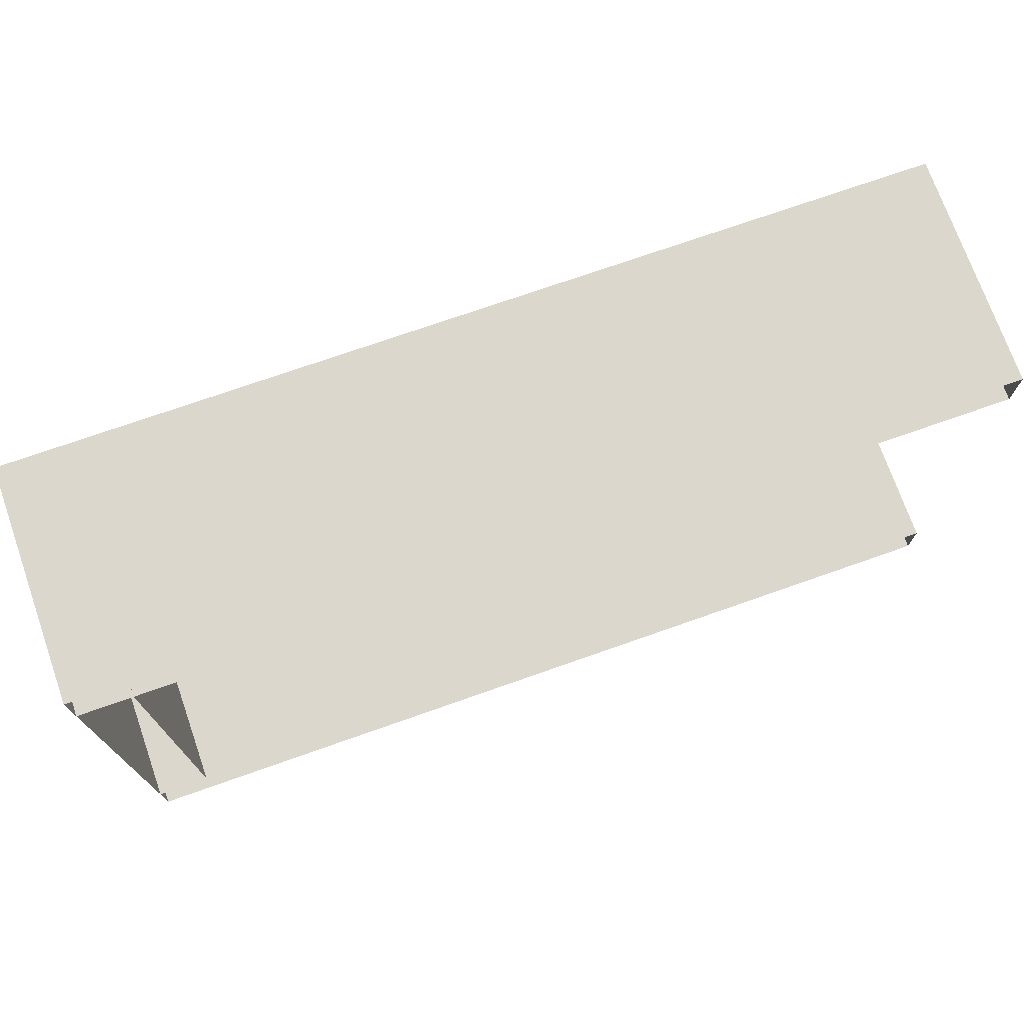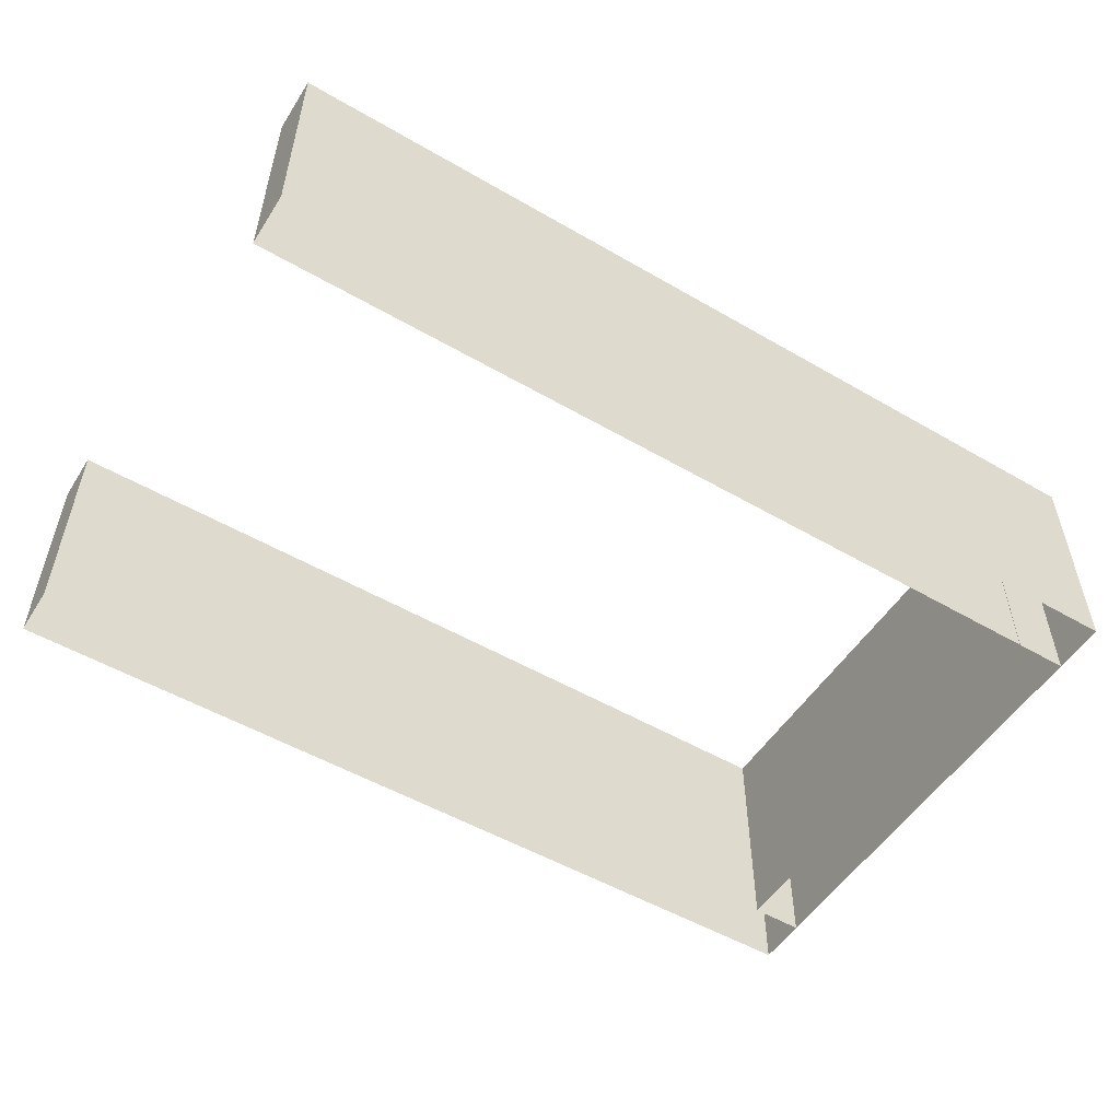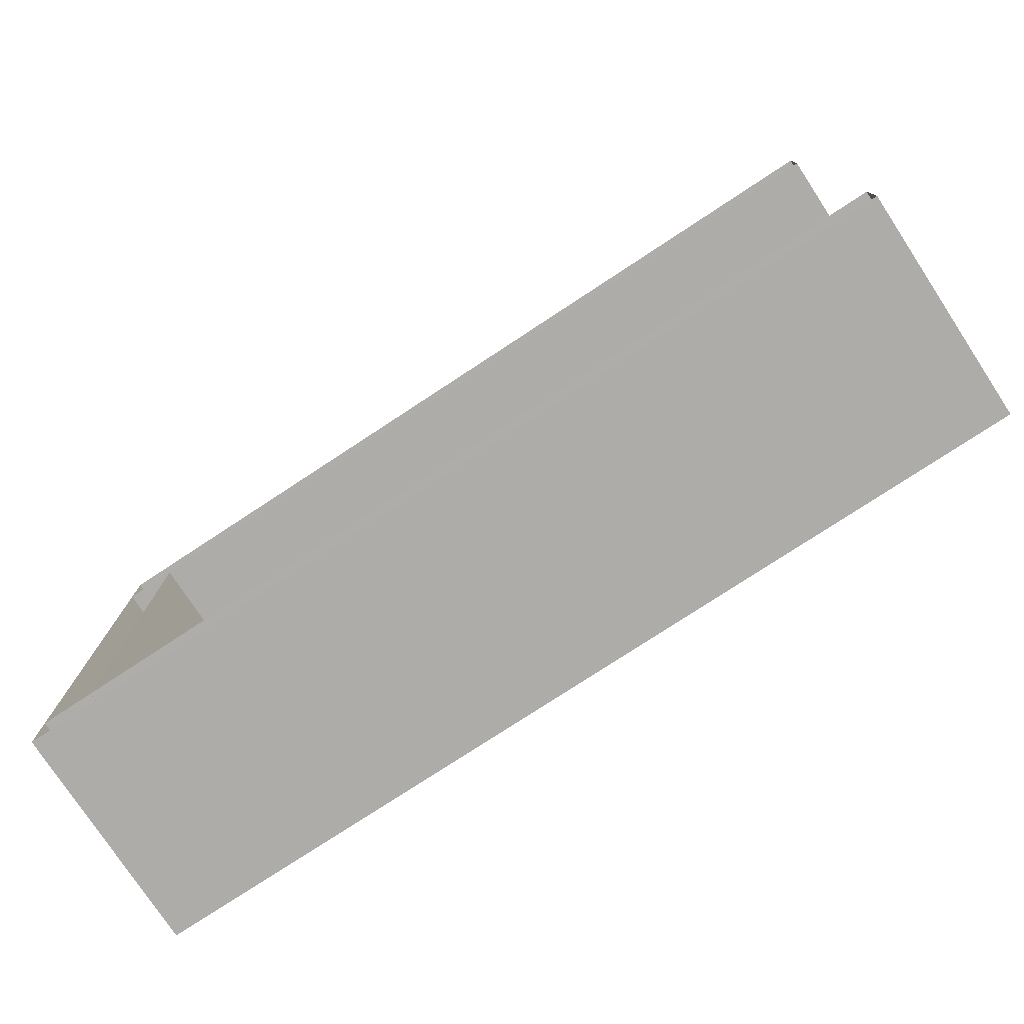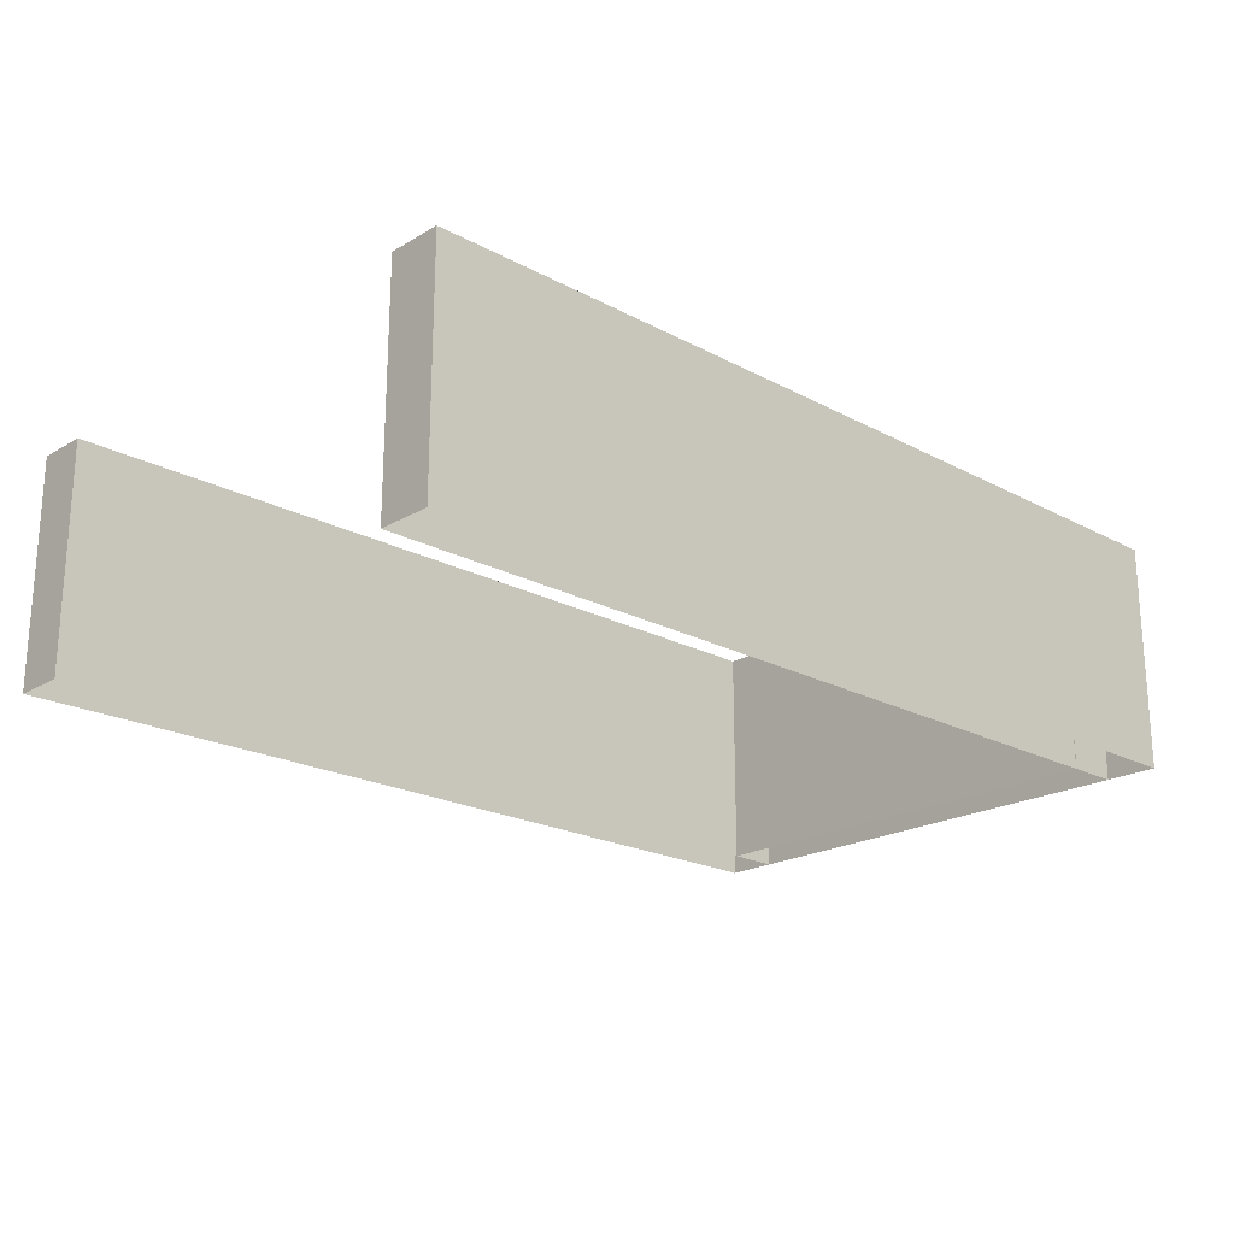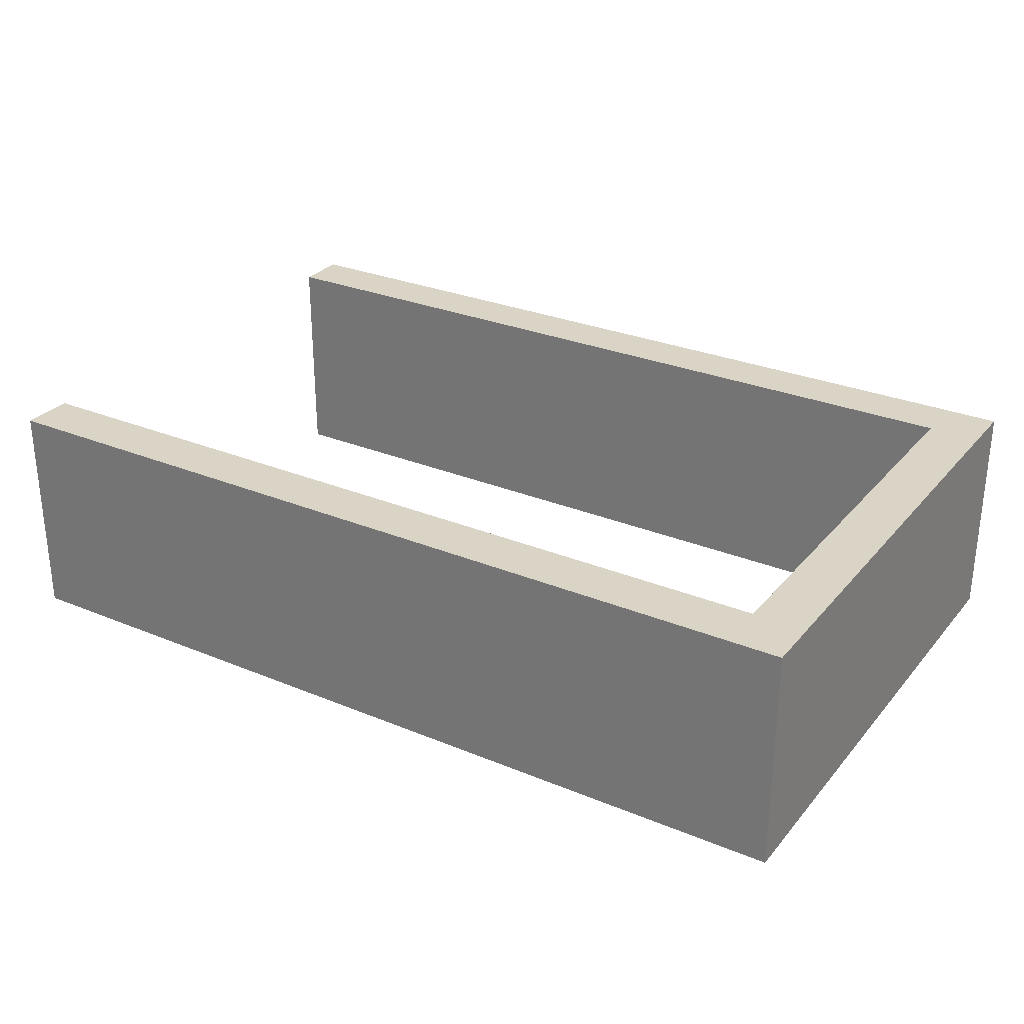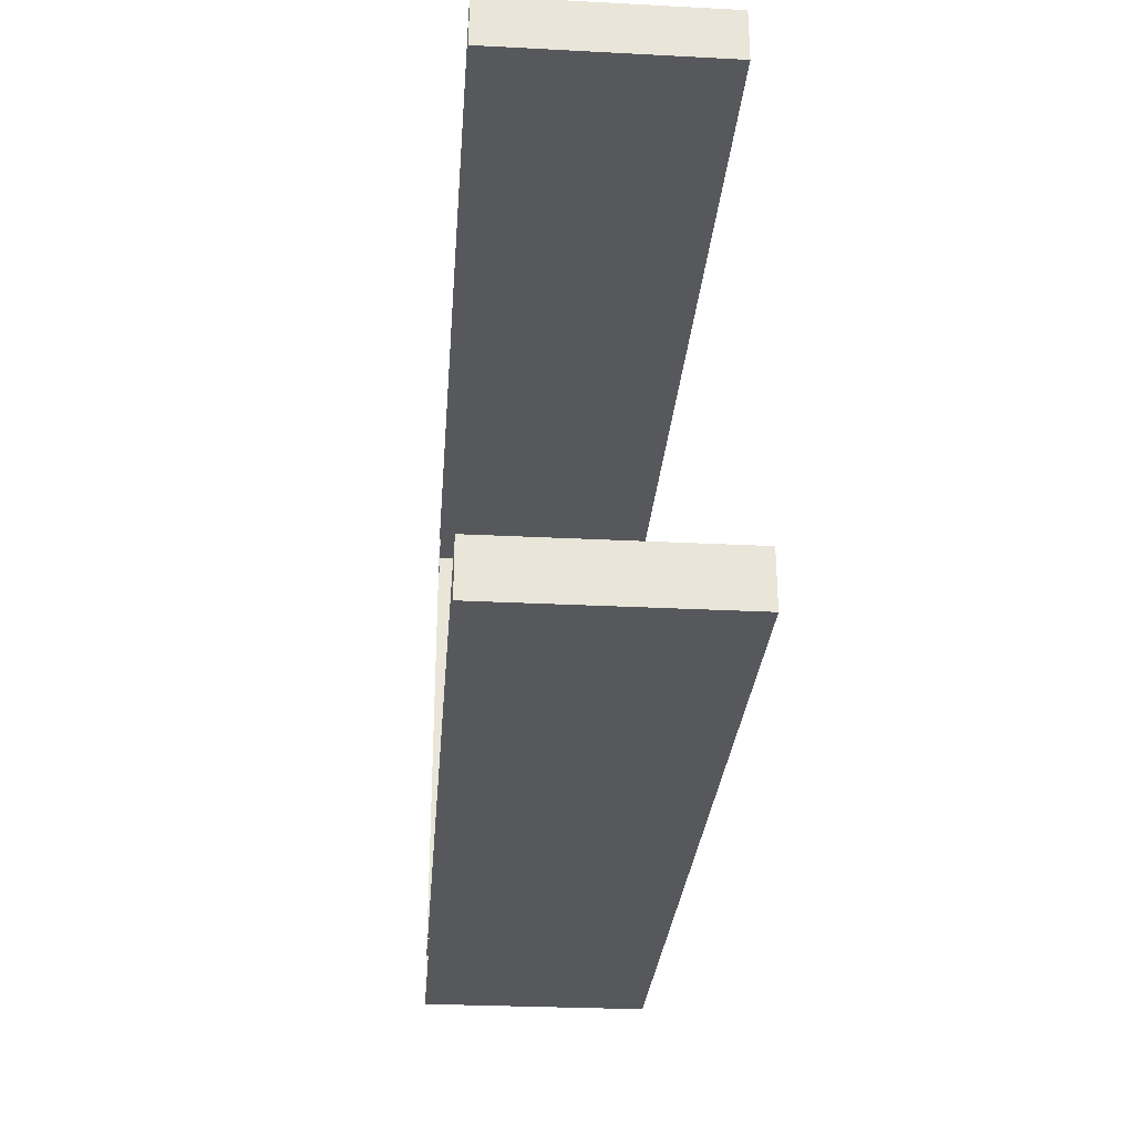
<metadata>
{"format":"obj","ext":"obj","renderer":"f3d","projection":"perspective","resolution":1024,"background":"white","views":[{"elev":73.3,"azim":-19.4,"up":"+Z"},{"elev":-52.6,"azim":148.1,"up":"+Y"},{"elev":-77.1,"azim":33.3,"up":"+Z"},{"elev":-21.0,"azim":136.3,"up":"+Y"},{"elev":28.7,"azim":-148.2,"up":"+Y"},{"elev":-28.8,"azim":85.6,"up":"+Z"}]}
</metadata>
<code>
g topSectionWalls
v -8.001 -0.4999 -0.25
v -8.001 -1.383e-05 0.2499
v -8.001 -0.4999 0.2499
v -8.001 -1.383e-05 -0.25
v -8.001 0.8251 -0.25
v -8.001 0.8251 0.2499
v -8.001 1.65 -0.25
v -8.001 1.65 0.2499
v 0.5013 1.65 0.2499
v -8.001 1.65 0.2499
v -8.001 1.65 -0.25
v 0.5013 1.65 -0.25
v 0.5013 -1.383e-05 0.2499
v 0.5013 -0.4999 0.2499
v -8.001 -0.4999 0.2499
v -8.001 -1.383e-05 0.2499
v -8.001 0.8251 0.2499
v 0.5013 0.8251 0.2499
v 0.5013 1.65 0.2499
v -8.001 1.65 0.2499
v -8.001 1.65 -0.25
v 0.5013 0.8251 -0.25
v 0.5013 1.65 -0.25
v -8.001 0.8251 -0.25
v 0.5013 -1.383e-05 -0.25
v -8.001 -1.383e-05 -0.25
v 0.5013 -0.4999 -0.25
v -8.001 -0.4999 -0.25
v 0.5013 0.8251 0.2499
v 0.5013 1.65 0.2499
v 0.5013 1.65 -0.25
v 0.5013 0.8251 -0.25
v 0.5013 -1.383e-05 0.2499
v 0.5013 -1.383e-05 -0.25
v 0.5013 -0.4999 0.2499
v 0.5013 -1.383e-05 0.2499
v 0.5013 -1.383e-05 -0.25
v 0.5013 -0.4999 -0.25
v -8.001 -0.4999 -5
v -8.001 -1.383e-05 -4.5
v -8.001 -0.4999 -4.5
v -8.001 -1.383e-05 -5
v -8.001 0.8251 -5
v -8.001 0.8251 -4.5
v -8.001 1.65 -5
v -8.001 1.65 -4.5
v 0.5013 1.65 -4.5
v -8.001 1.65 -4.5
v -8.001 1.65 -5
v 0.5013 1.65 -5
v 0.5013 -1.383e-05 -4.5
v 0.5013 -0.4999 -4.5
v -8.001 -0.4999 -4.5
v -8.001 -1.383e-05 -4.5
v -8.001 0.8251 -4.5
v 0.5013 0.8251 -4.5
v 0.5013 1.65 -4.5
v -8.001 1.65 -4.5
v -8.001 1.65 -5
v 0.5013 0.8251 -5
v 0.5013 1.65 -5
v -8.001 0.8251 -5
v 0.5013 -1.383e-05 -5
v -8.001 -1.383e-05 -5
v 0.5013 -0.4999 -5
v -8.001 -0.4999 -5
v 0.5013 0.8251 -4.5
v 0.5013 1.65 -4.5
v 0.5013 1.65 -5
v 0.5013 0.8251 -5
v 0.5013 -1.383e-05 -4.5
v 0.5013 -1.383e-05 -5
v 0.5013 -0.4999 -4.5
v 0.5013 -0.4999 -5
v -7.5 1.65 -4.504
v -7.5 0.8251 -0.2472
v -7.5 1.65 -0.2472
v -7.5 0.8251 -4.504
v -7.5 -1.383e-05 -0.2472
v -7.5 -1.383e-05 -4.504
v -7.5 -0.4999 -0.2472
v -7.5 -0.4999 -4.504
v -8 1.65 -0.2472
v -8 1.65 -4.504
v -7.5 1.65 -4.504
v -7.5 1.65 -0.2472
v -8 -1.383e-05 -0.2472
v -8 -0.4999 -0.2472
v -8 -0.4999 -4.504
v -8 -1.383e-05 -4.504
v -8 0.8251 -4.504
v -8 0.8251 -0.2472
v -8 1.65 -0.2472
v -8 1.65 -4.504
g topSectionWalls_0
f 3 2 1
f 2 4 1
f 5 4 2
f 6 5 2
f 7 5 6
f 8 7 6
f 11 10 9
f 12 11 9
f 15 14 13
f 16 15 13
f 17 16 13
f 18 17 13
f 17 18 19
f 20 17 19
f 23 22 21
f 22 24 21
f 22 25 24
f 25 26 24
f 25 27 26
f 27 28 26
f 31 30 29
f 32 31 29
f 32 29 33
f 34 32 33
f 37 36 35
f 38 37 35
f 41 40 39
f 40 42 39
f 43 42 40
f 44 43 40
f 45 43 44
f 46 45 44
f 49 48 47
f 50 49 47
f 53 52 51
f 54 53 51
f 55 54 51
f 56 55 51
f 55 56 57
f 58 55 57
f 61 60 59
f 60 62 59
f 60 63 62
f 63 64 62
f 63 65 64
f 65 66 64
f 69 68 67
f 70 69 67
f 70 67 71
f 72 70 71
f 72 71 73
f 74 72 73
f 77 76 75
f 76 78 75
f 76 79 78
f 79 80 78
f 79 81 80
f 81 82 80
f 85 84 83
f 86 85 83
f 89 88 87
f 90 89 87
f 91 90 87
f 92 91 87
f 91 92 93
f 94 91 93

</code>
